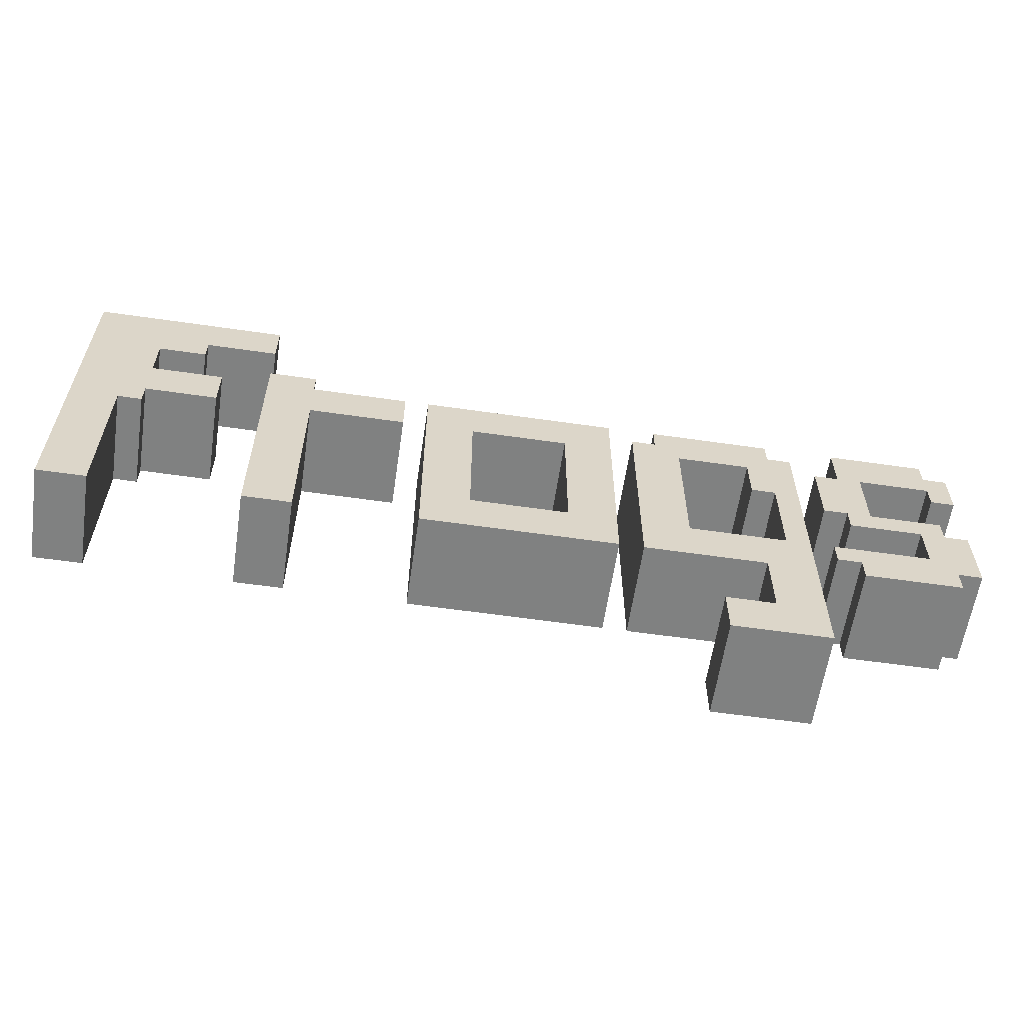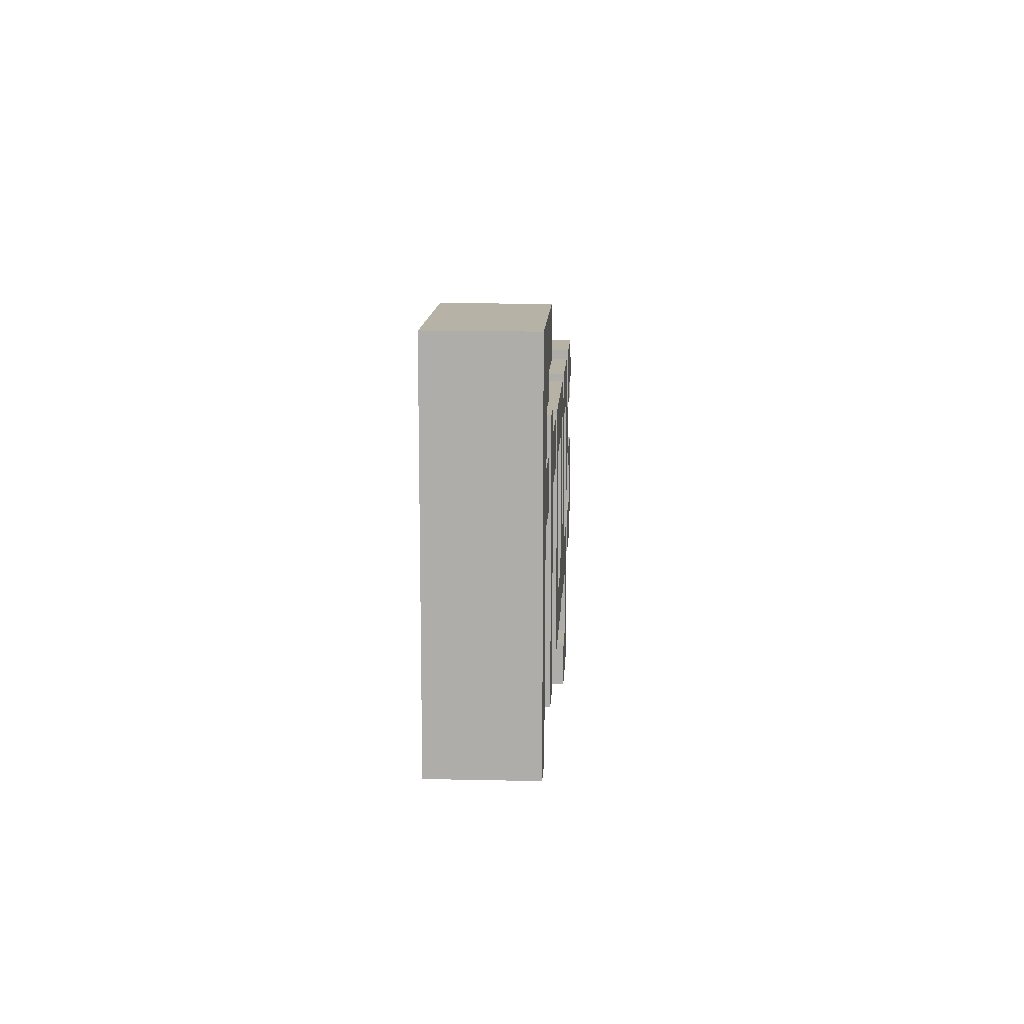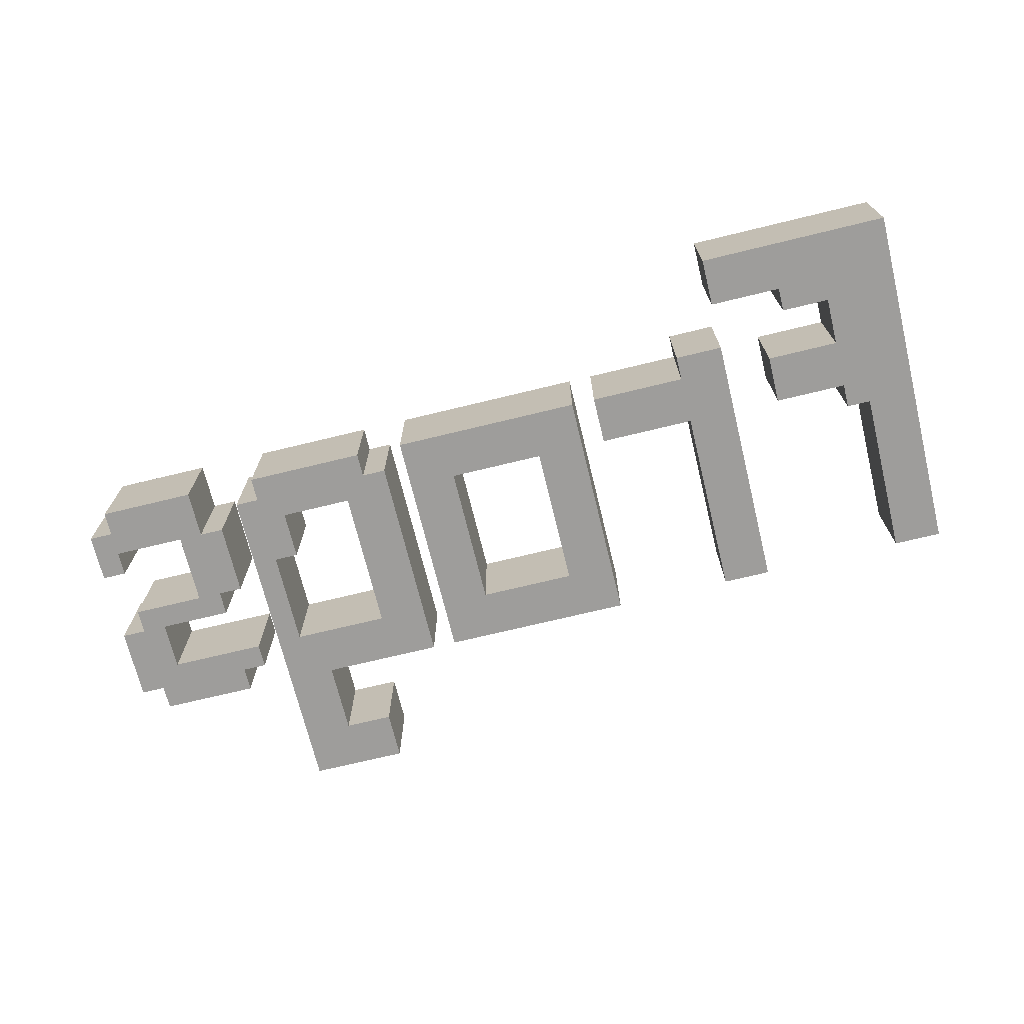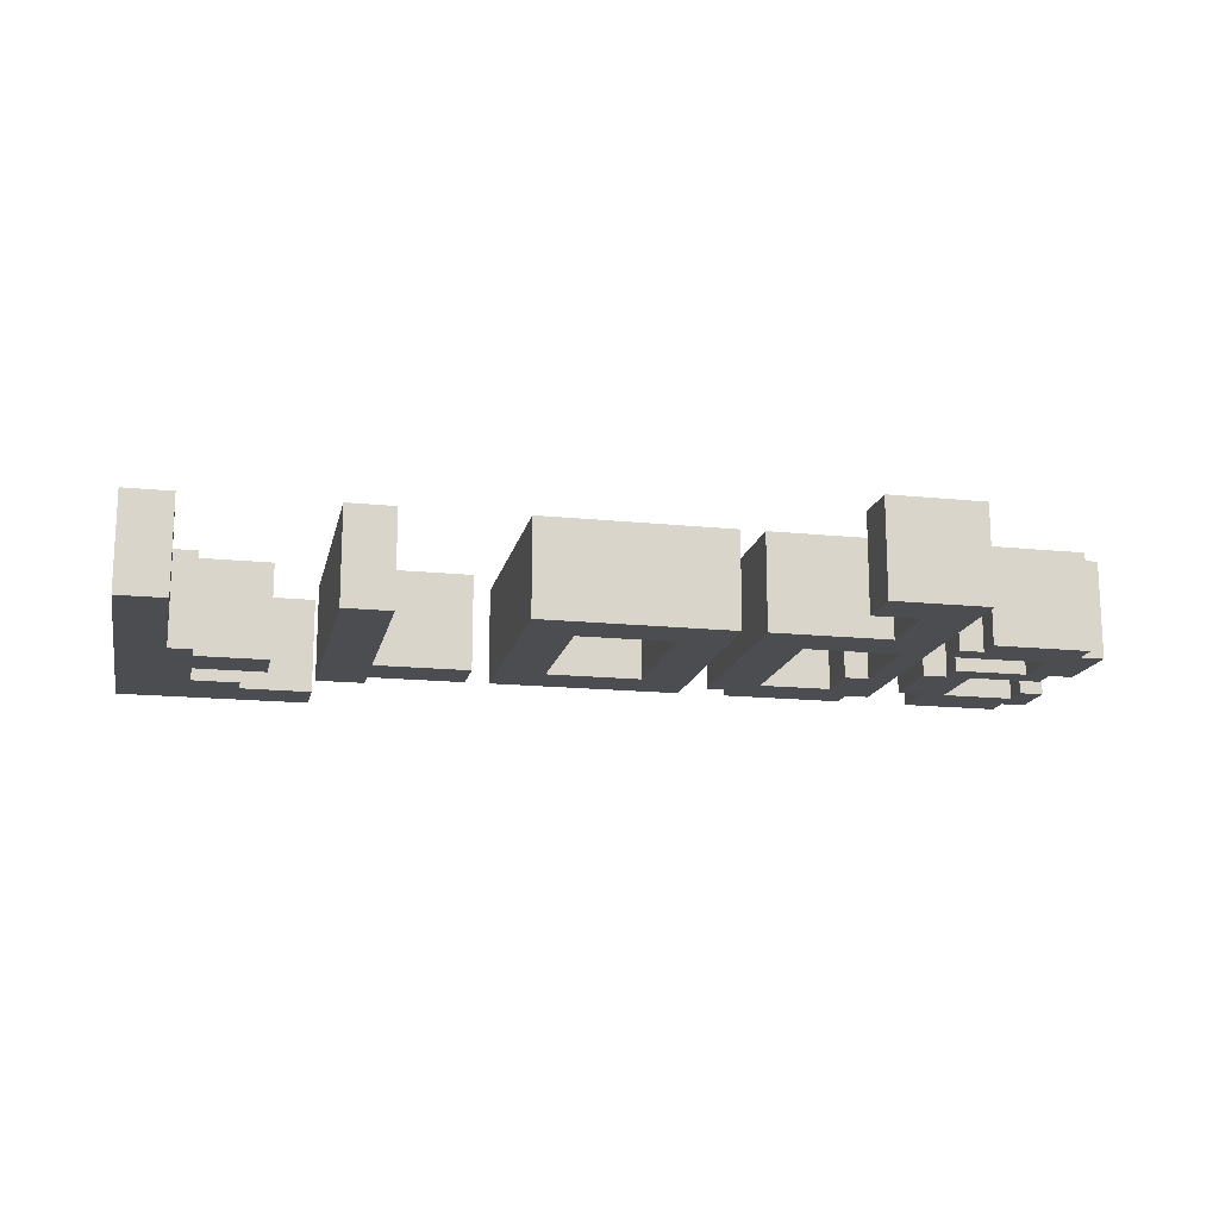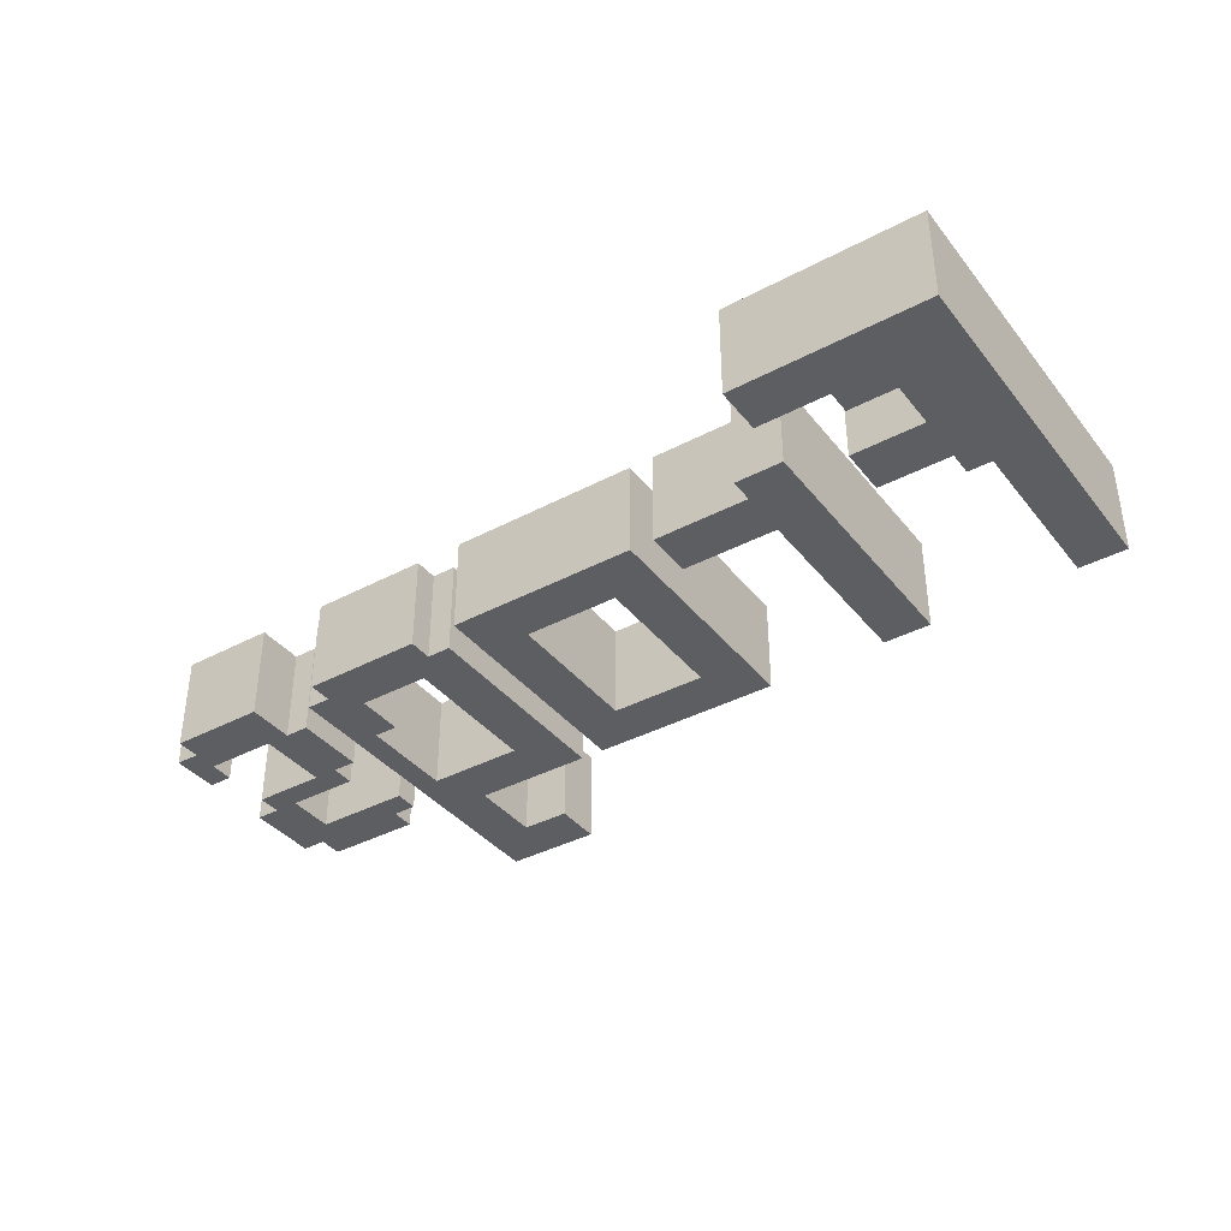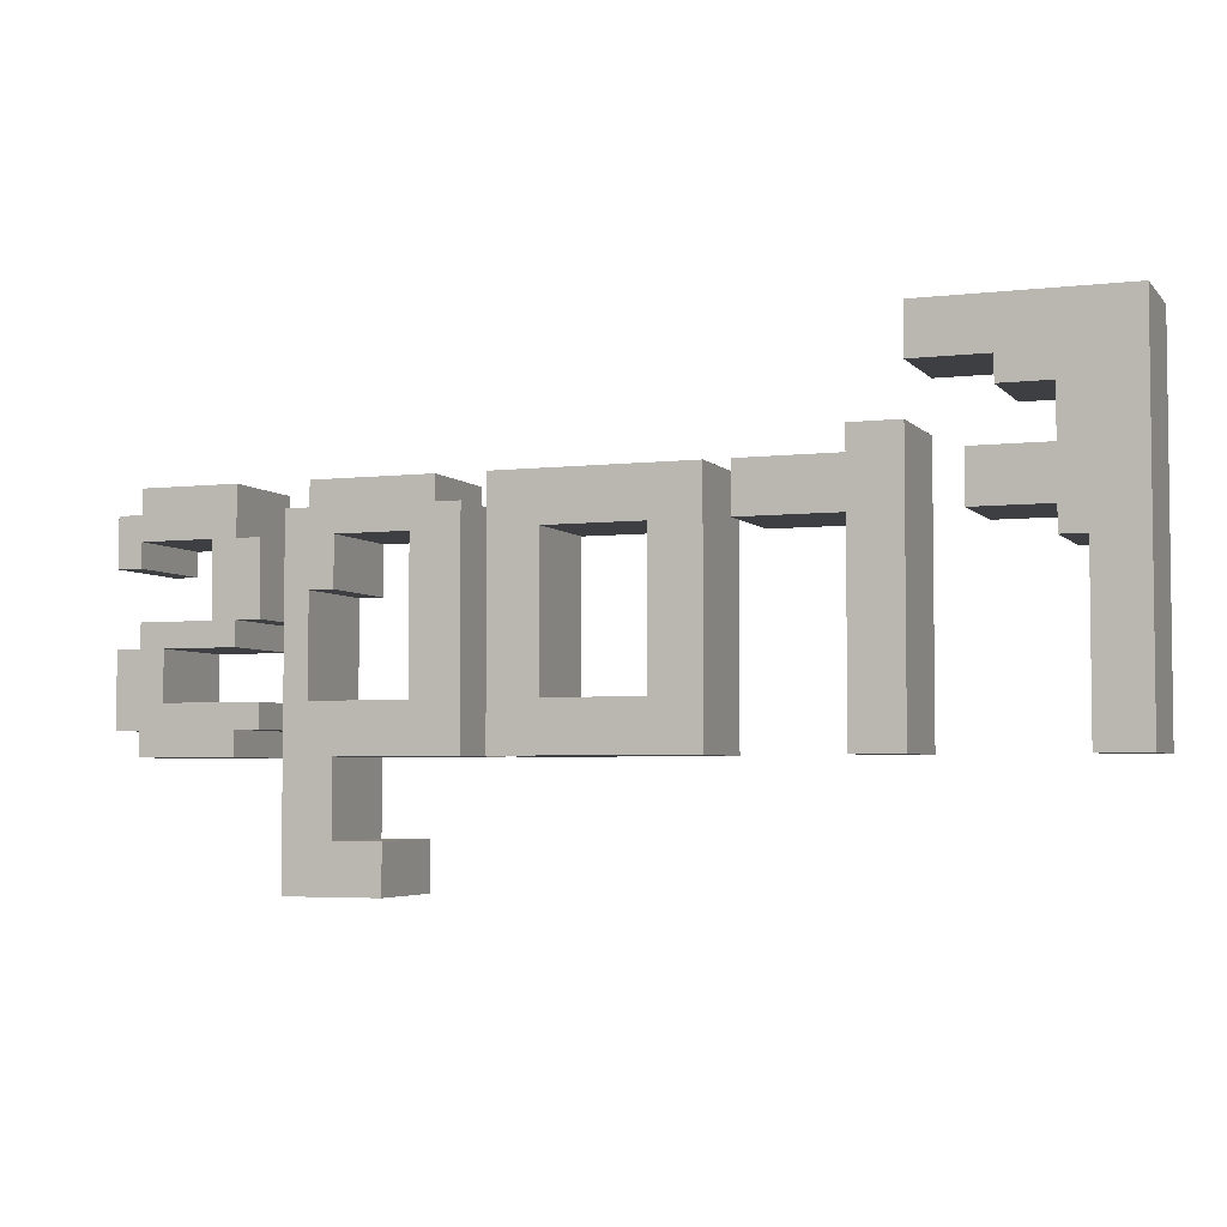
<metadata>
{"format":"obj","ext":"obj","renderer":"f3d","projection":"perspective","resolution":1024,"background":"white","views":[{"elev":-60.3,"azim":-8.4,"up":"+Y"},{"elev":12.3,"azim":-87.0,"up":"+Y"},{"elev":-70.6,"azim":-166.3,"up":"+Z"},{"elev":-16.0,"azim":-12.1,"up":"+Z"},{"elev":-38.2,"azim":-146.1,"up":"+Z"},{"elev":-4.2,"azim":-159.1,"up":"+Y"}]}
</metadata>
<code>
v -49 5 2
v -49 5 -2
v -49 20 2
v -49 20 -2
v -41 5 2
v -41 5 -2
v -41 16 2
v -41 16 -2
v -34 5 2
v -34 5 -2
v -34 15 2
v -34 15 -2
v -28 7 2
v -28 7 -2
v -28 13 2
v -28 13 -2
v -25 5 2
v -25 5 -2
v -25 14 2
v -25 14 -2
v -24 14 2
v -24 14 -2
v -24 15 2
v -24 15 -2
v -22 0 2
v -22 0 -2
v -22 2 2
v -22 2 -2
v -20 2 2
v -20 2 -2
v -20 5 2
v -20 5 -2
v -20 11 2
v -20 11 -2
v -20 13 2
v -20 13 -2
v -19 7 2
v -19 7 -2
v -19 11 2
v -19 11 -2
v -17 6 2
v -17 6 -2
v -17 7 2
v -17 7 -2
v -17 10 2
v -17 10 -2
v -17 13 2
v -17 13 -2
v -16 5 2
v -16 5 -2
v -16 6 2
v -16 6 -2
v -16 9 2
v -16 9 -2
v -16 10 2
v -16 10 -2
v -16 13 2
v -16 13 -2
v -16 15 2
v -16 15 -2
v -13 7 2
v -13 7 -2
v -13 9 2
v -13 9 -2
v -12 12 2
v -12 12 -2
v -12 13 2
v -12 13 -2
v -47 5 2
v -47 5 -2
v -47 12 2
v -47 12 -2
v -46 12 2
v -46 12 -2
v -46 13 2
v -46 13 -2
v -46 15 2
v -46 15 -2
v -46 17 2
v -46 17 -2
v -44 17 2
v -44 17 -2
v -44 18 2
v -44 18 -2
v -43 13 2
v -43 13 -2
v -43 15 2
v -43 15 -2
v -41 18 2
v -41 18 -2
v -41 20 2
v -41 20 -2
v -39 5 2
v -39 5 -2
v -39 13 2
v -39 13 -2
v -39 15 2
v -39 15 -2
v -39 16 2
v -39 16 -2
v -35 13 2
v -35 13 -2
v -35 15 2
v -35 15 -2
v -32 7 2
v -32 7 -2
v -32 13 2
v -32 13 -2
v -26 5 2
v -26 5 -2
v -26 15 2
v -26 15 -2
v -23 7 2
v -23 7 -2
v -23 13 2
v -23 13 -2
v -19 14 2
v -19 14 -2
v -19 15 2
v -19 15 -2
v -18 0 2
v -18 0 -2
v -18 14 2
v -18 14 -2
v -15 10 2
v -15 10 -2
v -15 13 2
v -15 13 -2
v -12 5 2
v -12 5 -2
v -12 6 2
v -12 6 -2
v -12 9 2
v -12 9 -2
v -12 10 2
v -12 10 -2
v -12 14 2
v -12 14 -2
v -12 15 2
v -12 15 -2
v -11 6 2
v -11 6 -2
v -11 9 2
v -11 9 -2
v -11 12 2
v -11 12 -2
v -11 14 2
v -11 14 -2
v -49 5 2
v -49 20 2
v -47 5 2
v -47 12 2
v -46 12 2
v -46 13 2
v -46 15 2
v -46 17 2
v -44 17 2
v -44 18 2
v -43 13 2
v -43 15 2
v -41 5 2
v -41 16 2
v -41 18 2
v -41 20 2
v -39 5 2
v -39 13 2
v -39 15 2
v -39 16 2
v -35 13 2
v -35 15 2
v -34 5 2
v -34 15 2
v -32 7 2
v -32 13 2
v -28 7 2
v -28 13 2
v -26 5 2
v -26 15 2
v -25 5 2
v -25 14 2
v -24 14 2
v -24 15 2
v -23 7 2
v -23 13 2
v -22 0 2
v -22 2 2
v -20 2 2
v -20 5 2
v -20 11 2
v -20 13 2
v -19 7 2
v -19 11 2
v -19 14 2
v -19 15 2
v -18 0 2
v -18 14 2
v -17 6 2
v -17 7 2
v -17 10 2
v -17 13 2
v -16 5 2
v -16 6 2
v -16 9 2
v -16 10 2
v -16 13 2
v -16 15 2
v -15 10 2
v -15 13 2
v -13 7 2
v -13 9 2
v -12 5 2
v -12 6 2
v -12 9 2
v -12 10 2
v -12 12 2
v -12 13 2
v -12 14 2
v -12 15 2
v -11 6 2
v -11 9 2
v -11 12 2
v -11 14 2
v -49 5 -2
v -49 20 -2
v -47 5 -2
v -47 12 -2
v -46 12 -2
v -46 13 -2
v -46 15 -2
v -46 17 -2
v -44 17 -2
v -44 18 -2
v -43 13 -2
v -43 15 -2
v -41 5 -2
v -41 16 -2
v -41 18 -2
v -41 20 -2
v -39 5 -2
v -39 13 -2
v -39 15 -2
v -39 16 -2
v -35 13 -2
v -35 15 -2
v -34 5 -2
v -34 15 -2
v -32 7 -2
v -32 13 -2
v -28 7 -2
v -28 13 -2
v -26 5 -2
v -26 15 -2
v -25 5 -2
v -25 14 -2
v -24 14 -2
v -24 15 -2
v -23 7 -2
v -23 13 -2
v -22 0 -2
v -22 2 -2
v -20 2 -2
v -20 5 -2
v -20 11 -2
v -20 13 -2
v -19 7 -2
v -19 11 -2
v -19 14 -2
v -19 15 -2
v -18 0 -2
v -18 14 -2
v -17 6 -2
v -17 7 -2
v -17 10 -2
v -17 13 -2
v -16 5 -2
v -16 6 -2
v -16 9 -2
v -16 10 -2
v -16 13 -2
v -16 15 -2
v -15 10 -2
v -15 13 -2
v -13 7 -2
v -13 9 -2
v -12 5 -2
v -12 6 -2
v -12 9 -2
v -12 10 -2
v -12 12 -2
v -12 13 -2
v -12 14 -2
v -12 15 -2
v -11 6 -2
v -11 9 -2
v -11 12 -2
v -11 14 -2
v -22 0 2
v -18 0 2
v -22 0 -2
v -18 0 -2
v -49 5 2
v -47 5 2
v -41 5 2
v -39 5 2
v -34 5 2
v -26 5 2
v -25 5 2
v -20 5 2
v -16 5 2
v -12 5 2
v -49 5 -2
v -47 5 -2
v -41 5 -2
v -39 5 -2
v -34 5 -2
v -26 5 -2
v -25 5 -2
v -20 5 -2
v -16 5 -2
v -12 5 -2
v -17 6 2
v -16 6 2
v -12 6 2
v -11 6 2
v -17 6 -2
v -16 6 -2
v -12 6 -2
v -11 6 -2
v -16 9 2
v -13 9 2
v -16 9 -2
v -13 9 -2
v -17 10 2
v -16 10 2
v -17 10 -2
v -16 10 -2
v -20 11 2
v -19 11 2
v -20 11 -2
v -19 11 -2
v -47 12 2
v -46 12 2
v -12 12 2
v -11 12 2
v -47 12 -2
v -46 12 -2
v -12 12 -2
v -11 12 -2
v -46 13 2
v -43 13 2
v -39 13 2
v -35 13 2
v -32 13 2
v -28 13 2
v -23 13 2
v -20 13 2
v -15 13 2
v -12 13 2
v -46 13 -2
v -43 13 -2
v -39 13 -2
v -35 13 -2
v -32 13 -2
v -28 13 -2
v -23 13 -2
v -20 13 -2
v -15 13 -2
v -12 13 -2
v -46 17 2
v -44 17 2
v -46 17 -2
v -44 17 -2
v -44 18 2
v -41 18 2
v -44 18 -2
v -41 18 -2
v -22 2 2
v -20 2 2
v -22 2 -2
v -20 2 -2
v -32 7 2
v -28 7 2
v -23 7 2
v -19 7 2
v -17 7 2
v -13 7 2
v -32 7 -2
v -28 7 -2
v -23 7 -2
v -19 7 -2
v -17 7 -2
v -13 7 -2
v -12 9 2
v -11 9 2
v -12 9 -2
v -11 9 -2
v -15 10 2
v -12 10 2
v -15 10 -2
v -12 10 -2
v -17 13 2
v -16 13 2
v -17 13 -2
v -16 13 -2
v -25 14 2
v -24 14 2
v -19 14 2
v -18 14 2
v -12 14 2
v -11 14 2
v -25 14 -2
v -24 14 -2
v -19 14 -2
v -18 14 -2
v -12 14 -2
v -11 14 -2
v -46 15 2
v -43 15 2
v -39 15 2
v -35 15 2
v -34 15 2
v -26 15 2
v -24 15 2
v -19 15 2
v -16 15 2
v -12 15 2
v -46 15 -2
v -43 15 -2
v -39 15 -2
v -35 15 -2
v -34 15 -2
v -26 15 -2
v -24 15 -2
v -19 15 -2
v -16 15 -2
v -12 15 -2
v -41 16 2
v -39 16 2
v -41 16 -2
v -39 16 -2
v -49 20 2
v -41 20 2
v -49 20 -2
v -41 20 -2
f 3 2 1
f 4 2 3
f 7 6 5
f 8 6 7
f 11 10 9
f 12 10 11
f 15 14 13
f 16 14 15
f 19 18 17
f 20 18 19
f 23 22 21
f 24 22 23
f 27 26 25
f 28 26 27
f 31 30 29
f 32 30 31
f 35 34 33
f 36 34 35
f 39 38 37
f 40 38 39
f 43 42 41
f 44 42 43
f 47 46 45
f 48 46 47
f 51 50 49
f 52 50 51
f 55 54 53
f 56 54 55
f 59 58 57
f 60 58 59
f 63 62 61
f 64 62 63
f 67 66 65
f 68 66 67
f 69 70 71
f 71 70 72
f 73 74 75
f 75 74 76
f 77 78 79
f 79 78 80
f 81 82 83
f 83 82 84
f 85 86 87
f 87 86 88
f 89 90 91
f 91 90 92
f 93 94 95
f 95 94 96
f 97 98 99
f 99 98 100
f 101 102 103
f 103 102 104
f 105 106 107
f 107 106 108
f 109 110 111
f 111 110 112
f 113 114 115
f 115 114 116
f 117 118 119
f 119 118 120
f 121 122 123
f 123 122 124
f 125 126 127
f 127 126 128
f 129 130 131
f 131 130 132
f 133 134 135
f 135 134 136
f 137 138 139
f 139 138 140
f 141 142 143
f 143 142 144
f 145 146 147
f 147 146 148
f 151 150 149
f 152 150 151
f 153 150 152
f 154 150 153
f 155 150 154
f 156 150 155
f 157 150 156
f 158 150 157
f 159 155 154
f 160 155 159
f 163 150 158
f 164 150 163
f 165 162 161
f 166 162 165
f 167 162 166
f 168 162 167
f 169 167 166
f 170 167 169
f 173 172 171
f 174 172 173
f 175 173 171
f 176 172 174
f 177 175 171
f 177 176 175
f 178 172 176
f 178 176 177
f 181 180 179
f 183 181 179
f 183 182 181
f 184 182 183
f 187 186 185
f 188 183 179
f 190 182 184
f 191 188 187
f 191 183 188
f 192 190 189
f 193 182 190
f 193 190 192
f 194 182 193
f 195 187 185
f 195 191 187
f 195 193 192
f 195 192 191
f 196 193 195
f 202 198 197
f 204 200 199
f 205 200 204
f 207 205 204
f 207 206 205
f 207 204 203
f 208 206 207
f 209 202 201
f 209 198 202
f 210 207 203
f 211 209 201
f 211 210 209
f 212 210 211
f 213 207 210
f 213 210 212
f 214 207 213
f 216 206 208
f 217 206 216
f 218 206 217
f 219 213 212
f 220 213 219
f 221 217 216
f 221 216 215
f 222 217 221
f 223 224 225
f 225 224 226
f 226 224 227
f 227 224 228
f 228 224 229
f 229 224 230
f 230 224 231
f 231 224 232
f 228 229 233
f 233 229 234
f 232 224 237
f 237 224 238
f 235 236 239
f 239 236 240
f 240 236 241
f 241 236 242
f 240 241 243
f 243 241 244
f 245 246 247
f 247 246 248
f 245 247 249
f 248 246 250
f 245 249 251
f 249 250 251
f 250 246 252
f 251 250 252
f 253 254 255
f 253 255 257
f 255 256 257
f 257 256 258
f 259 260 261
f 253 257 262
f 258 256 264
f 261 262 265
f 262 257 265
f 263 264 266
f 264 256 267
f 266 264 267
f 267 256 268
f 259 261 269
f 261 265 269
f 266 267 269
f 265 266 269
f 269 267 270
f 271 272 276
f 273 274 278
f 278 274 279
f 278 279 281
f 279 280 281
f 277 278 281
f 281 280 282
f 275 276 283
f 276 272 283
f 277 281 284
f 275 283 285
f 283 284 285
f 285 284 286
f 284 281 287
f 286 284 287
f 287 281 288
f 282 280 290
f 290 280 291
f 291 280 292
f 286 287 293
f 293 287 294
f 290 291 295
f 289 290 295
f 295 291 296
f 299 298 297
f 300 298 299
f 311 302 301
f 312 302 311
f 313 304 303
f 314 304 313
f 315 306 305
f 316 306 315
f 317 308 307
f 318 308 317
f 319 310 309
f 320 310 319
f 325 322 321
f 326 322 325
f 327 324 323
f 328 324 327
f 331 330 329
f 332 330 331
f 335 334 333
f 336 334 335
f 339 338 337
f 340 338 339
f 345 342 341
f 346 342 345
f 347 344 343
f 348 344 347
f 359 350 349
f 360 350 359
f 361 352 351
f 362 352 361
f 363 354 353
f 364 354 363
f 365 356 355
f 366 356 365
f 367 358 357
f 368 358 367
f 371 370 369
f 372 370 371
f 375 374 373
f 376 374 375
f 377 378 379
f 379 378 380
f 381 382 387
f 387 382 388
f 383 384 389
f 389 384 390
f 385 386 391
f 391 386 392
f 393 394 395
f 395 394 396
f 397 398 399
f 399 398 400
f 401 402 403
f 403 402 404
f 405 406 411
f 411 406 412
f 407 408 413
f 413 408 414
f 409 410 415
f 415 410 416
f 417 418 427
f 427 418 428
f 419 420 429
f 429 420 430
f 421 422 431
f 431 422 432
f 423 424 433
f 433 424 434
f 425 426 435
f 435 426 436
f 437 438 439
f 439 438 440
f 441 442 443
f 443 442 444

</code>
